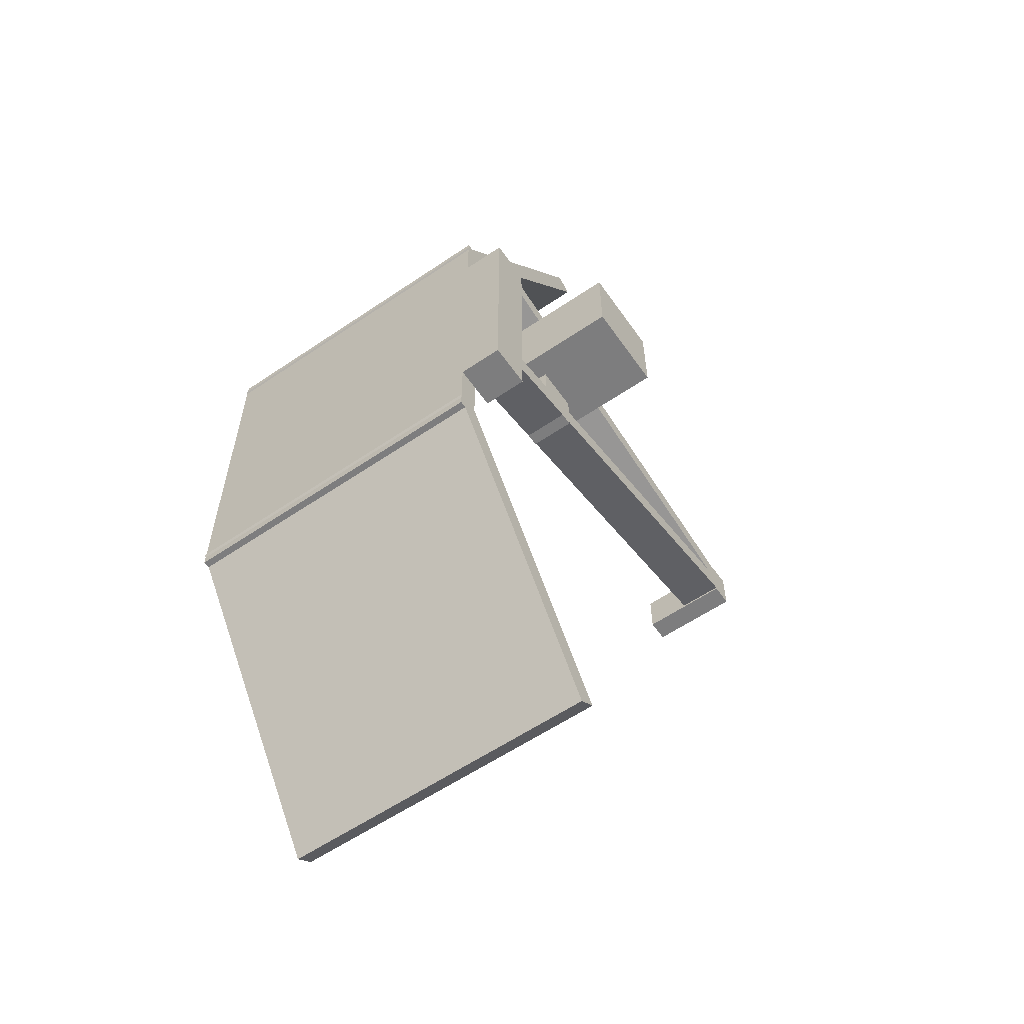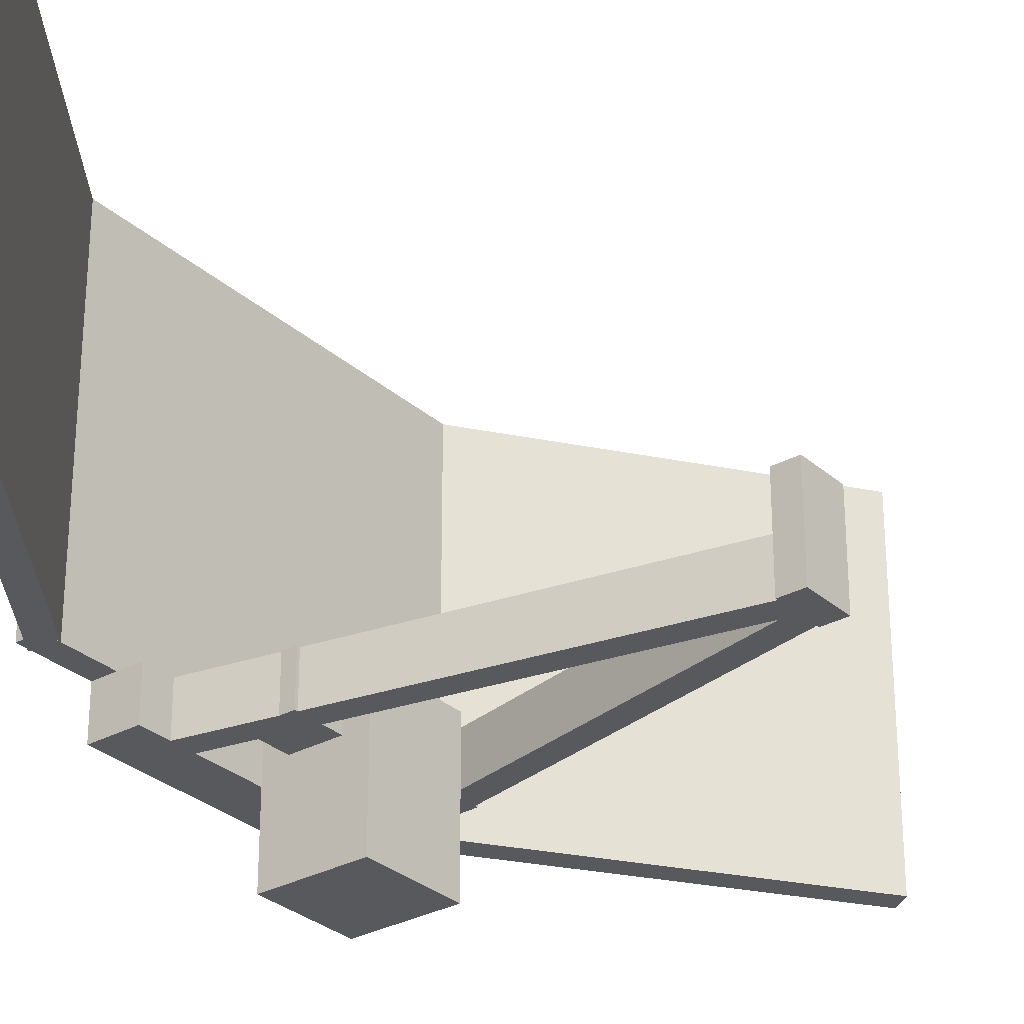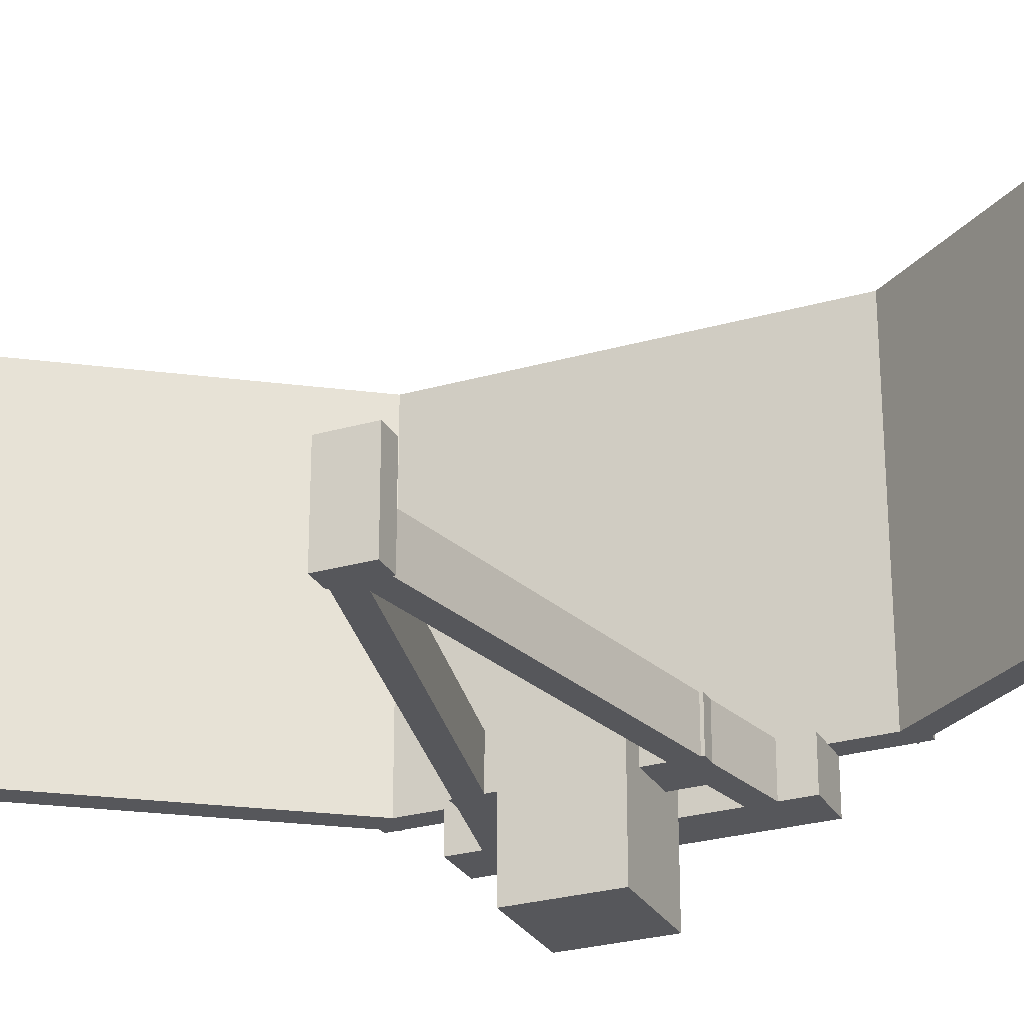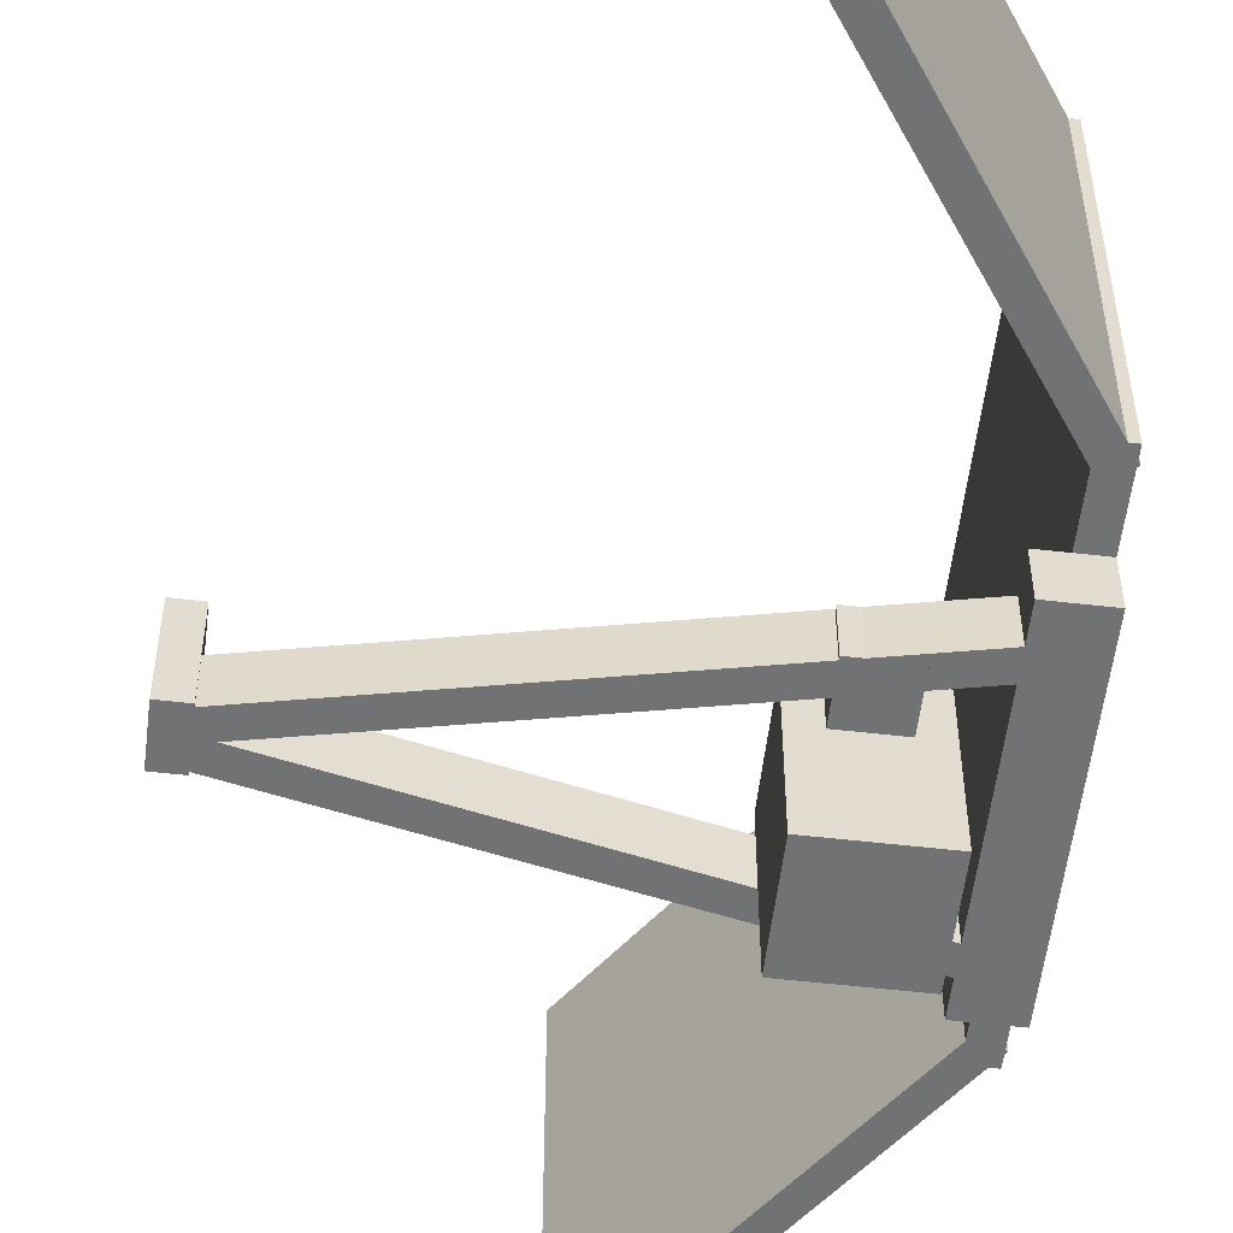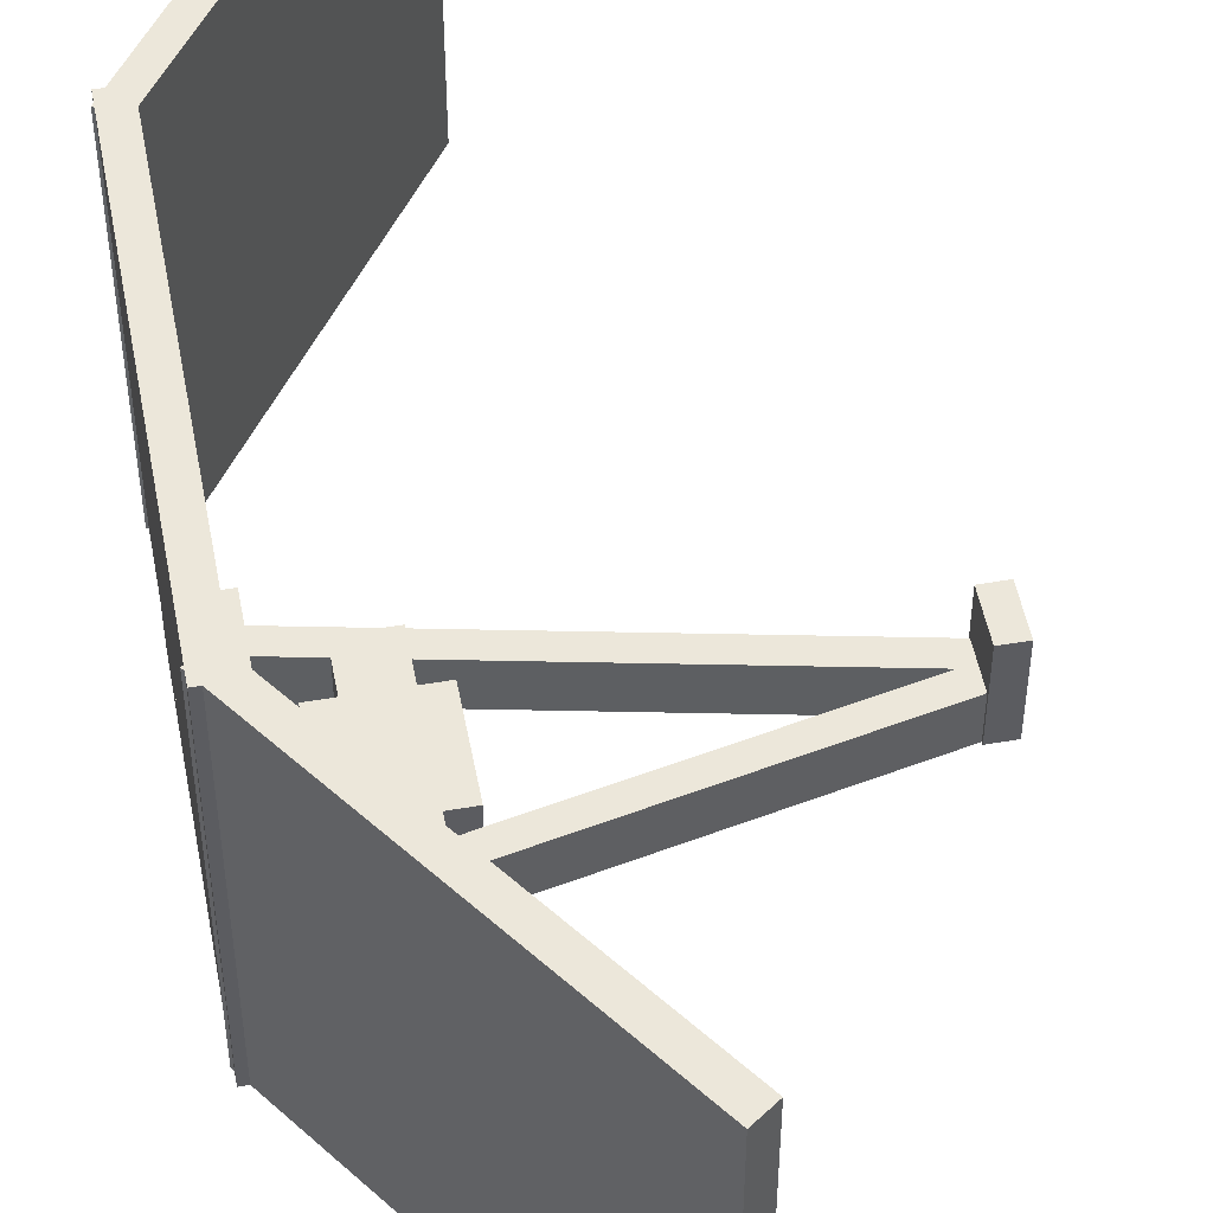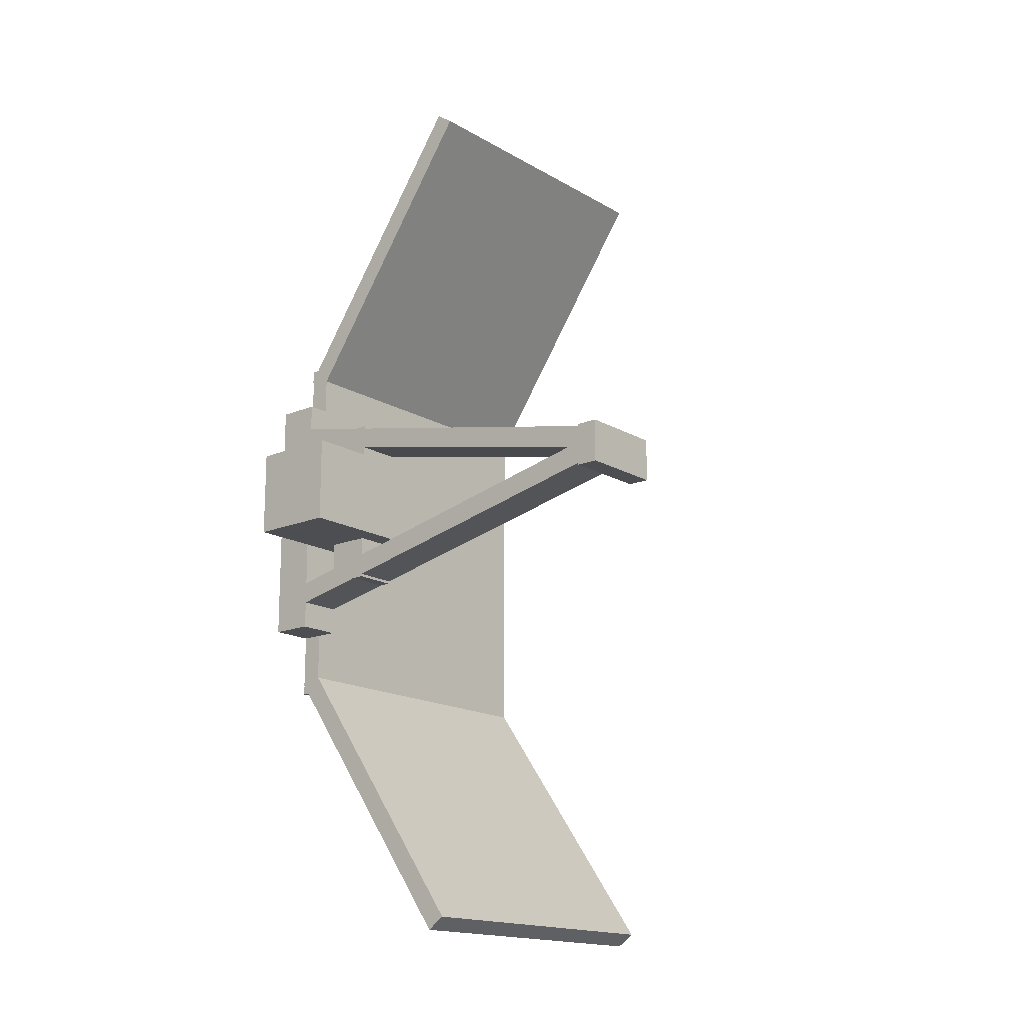
<metadata>
{"format":"obj","ext":"obj","renderer":"f3d","projection":"perspective","resolution":1024,"background":"white","views":[{"elev":-59.2,"azim":-55.1,"up":"+Z"},{"elev":-30.1,"azim":38.5,"up":"+Y"},{"elev":-27.2,"azim":113.9,"up":"+Y"},{"elev":-55.4,"azim":173.1,"up":"+Y"},{"elev":50.6,"azim":-10.7,"up":"+Y"},{"elev":-16.5,"azim":40.2,"up":"+Z"}]}
</metadata>
<code>
o Pivot_Point
v 0.625 1.188 0.625
v 0.625 0.8125 0.625
v 0.625 1.188 0.375
v 0.625 0.8125 0.375
v 0.375 1.188 0.375
v 0.375 0.8125 0.375
v 0.375 1.188 0.625
v 0.375 0.8125 0.625
f 1 2 3
f 2 4 3
f 5 6 7
f 6 8 7
f 5 7 3
f 7 1 3
f 8 6 2
f 6 4 2
f 7 8 1
f 8 2 1
f 3 4 5
f 4 6 5
o Dish_Support
v 0.5625 1.188 0.75
v 0.5625 1.062 0.75
v 0.5625 1.188 0.25
v 0.5625 1.062 0.25
v 0.4375 1.188 0.25
v 0.4375 1.062 0.25
v 0.4375 1.188 0.75
v 0.4375 1.062 0.75
f 9 10 11
f 10 12 11
f 13 14 15
f 14 16 15
f 13 15 11
f 15 9 11
f 16 14 10
f 14 12 10
f 15 16 9
f 16 10 9
f 11 12 13
f 12 14 13
o Focus_Support_1
v 1.469 1.188 0.5496
v 1.469 1.062 0.5496
v 1.456 1.188 0.4885
v 1.456 1.062 0.4885
v 0.2944 1.188 0.7354
v 0.2944 1.062 0.7354
v 0.3074 1.188 0.7965
v 0.3074 1.062 0.7965
f 17 18 19
f 18 20 19
f 21 22 23
f 22 24 23
f 21 23 19
f 23 17 19
f 24 22 18
f 22 20 18
f 23 24 17
f 24 18 17
f 19 20 21
f 20 22 21
o Focus_Support_2
v 1.456 1.188 0.5115
v 1.456 1.062 0.5115
v 1.469 1.188 0.4504
v 1.469 1.062 0.4504
v 0.3074 1.188 0.2035
v 0.3074 1.062 0.2035
v 0.2944 1.188 0.2646
v 0.2944 1.062 0.2646
f 25 26 27
f 26 28 27
f 29 30 31
f 30 32 31
f 29 31 27
f 31 25 27
f 32 30 26
f 30 28 26
f 31 32 25
f 32 26 25
f 27 28 29
f 28 30 29
o Focus_Point
v 1.5 1.312 0.5625
v 1.5 1.062 0.5625
v 1.5 1.312 0.4375
v 1.5 1.062 0.4375
v 1.438 1.312 0.4375
v 1.438 1.062 0.4375
v 1.438 1.312 0.5625
v 1.438 1.062 0.5625
f 33 34 35
f 34 36 35
f 37 38 39
f 38 40 39
f 37 39 35
f 39 33 35
f 40 38 34
f 38 36 34
f 39 40 33
f 40 34 33
f 35 36 37
f 36 38 37
o Main_Dish_Support
v 0.3125 1.188 0.875
v 0.3125 1.062 0.875
v 0.3125 1.188 0.125
v 0.3125 1.062 0.125
v 0.1875 1.188 0.125
v 0.1875 1.062 0.125
v 0.1875 1.188 0.875
v 0.1875 1.062 0.875
f 41 42 43
f 42 44 43
f 45 46 47
f 46 48 47
f 45 47 43
f 47 41 43
f 48 46 42
f 46 44 42
f 47 48 41
f 48 42 41
f 43 44 45
f 44 46 45
o Main_Dish_Piece
v 0.25 2.125 1.062
v 0.25 1.188 1.062
v 0.25 2.125 -0.0625
v 0.25 1.188 -0.0625
v 0.1875 2.125 -0.0625
v 0.1875 1.188 -0.0625
v 0.1875 2.125 1.062
v 0.1875 1.188 1.062
f 49 50 51
f 50 52 51
f 53 54 55
f 54 56 55
f 53 55 51
f 55 49 51
f 56 54 50
f 54 52 50
f 55 56 49
f 56 50 49
f 51 52 53
f 52 54 53
o Secondary_Dish_Piece_1
v 0.8074 2.125 1.811
v 0.8074 1.188 1.811
v 0.2338 2.125 0.9916
v 0.2338 1.188 0.9916
v 0.1826 2.125 1.027
v 0.1826 1.188 1.027
v 0.7562 2.125 1.847
v 0.7562 1.188 1.847
f 57 58 59
f 58 60 59
f 61 62 63
f 62 64 63
f 61 63 59
f 63 57 59
f 64 62 58
f 62 60 58
f 63 64 57
f 64 58 57
f 59 60 61
f 60 62 61
o Secondary_Dish_Piece_2
v 0.2338 2.125 0.008424
v 0.2338 1.188 0.008424
v 0.8074 2.125 -0.8107
v 0.8074 1.188 -0.8107
v 0.7562 2.125 -0.8466
v 0.7562 1.188 -0.8466
v 0.1826 2.125 -0.02742
v 0.1826 1.188 -0.02743
f 65 66 67
f 66 68 67
f 69 70 71
f 70 72 71
f 69 71 67
f 71 65 67
f 72 70 66
f 70 68 66
f 71 72 65
f 72 66 65
f 67 68 69
f 68 70 69

</code>
